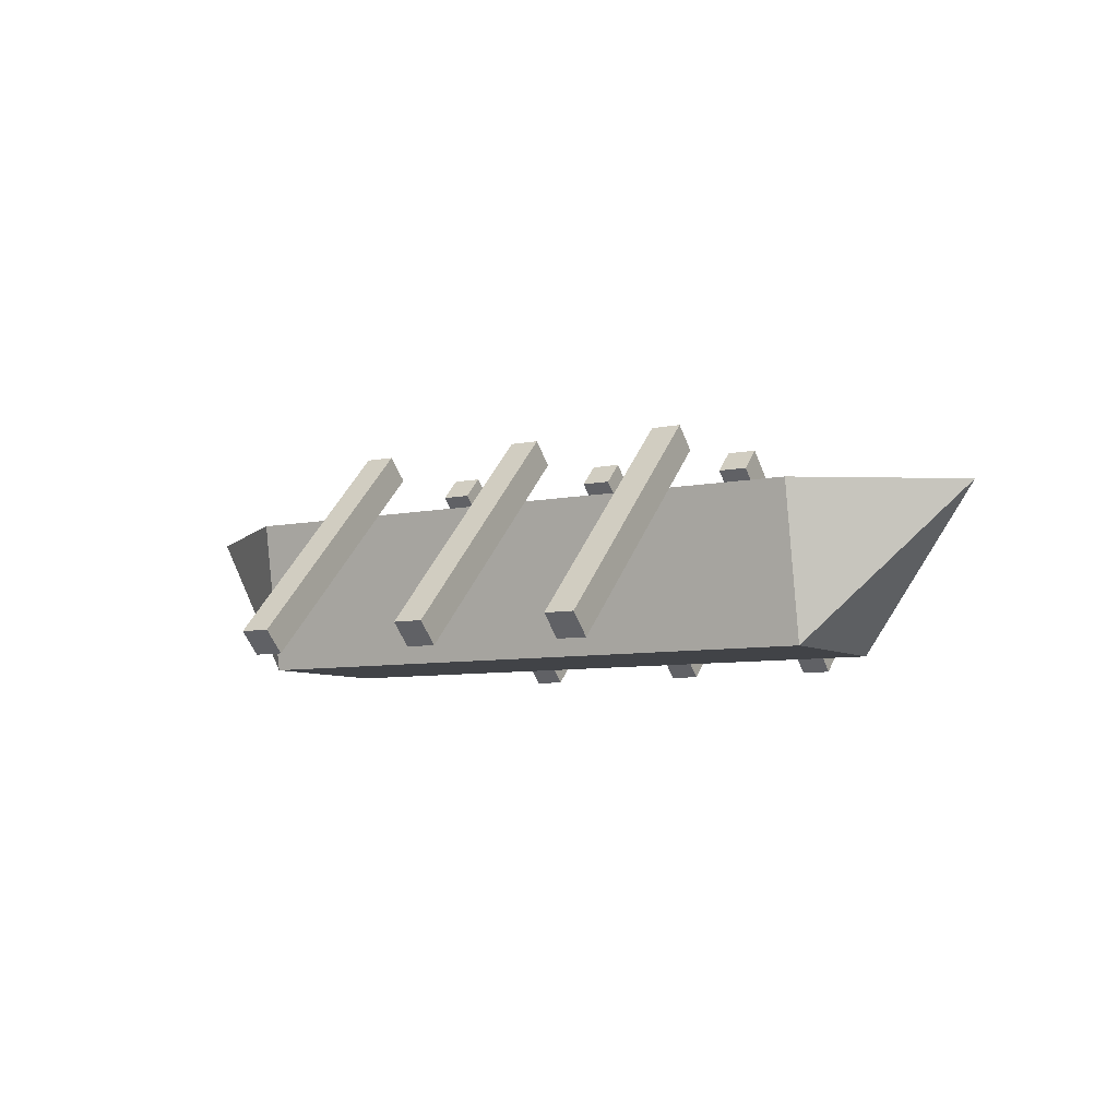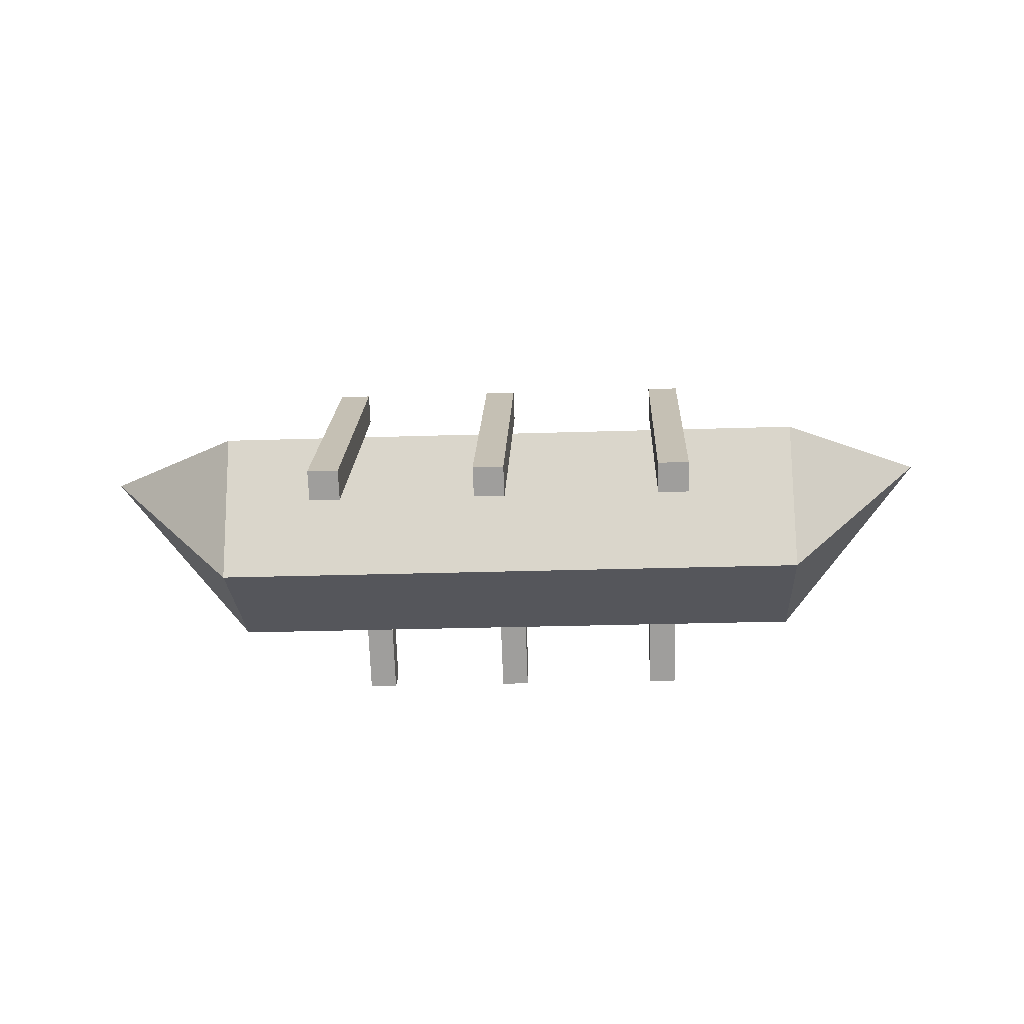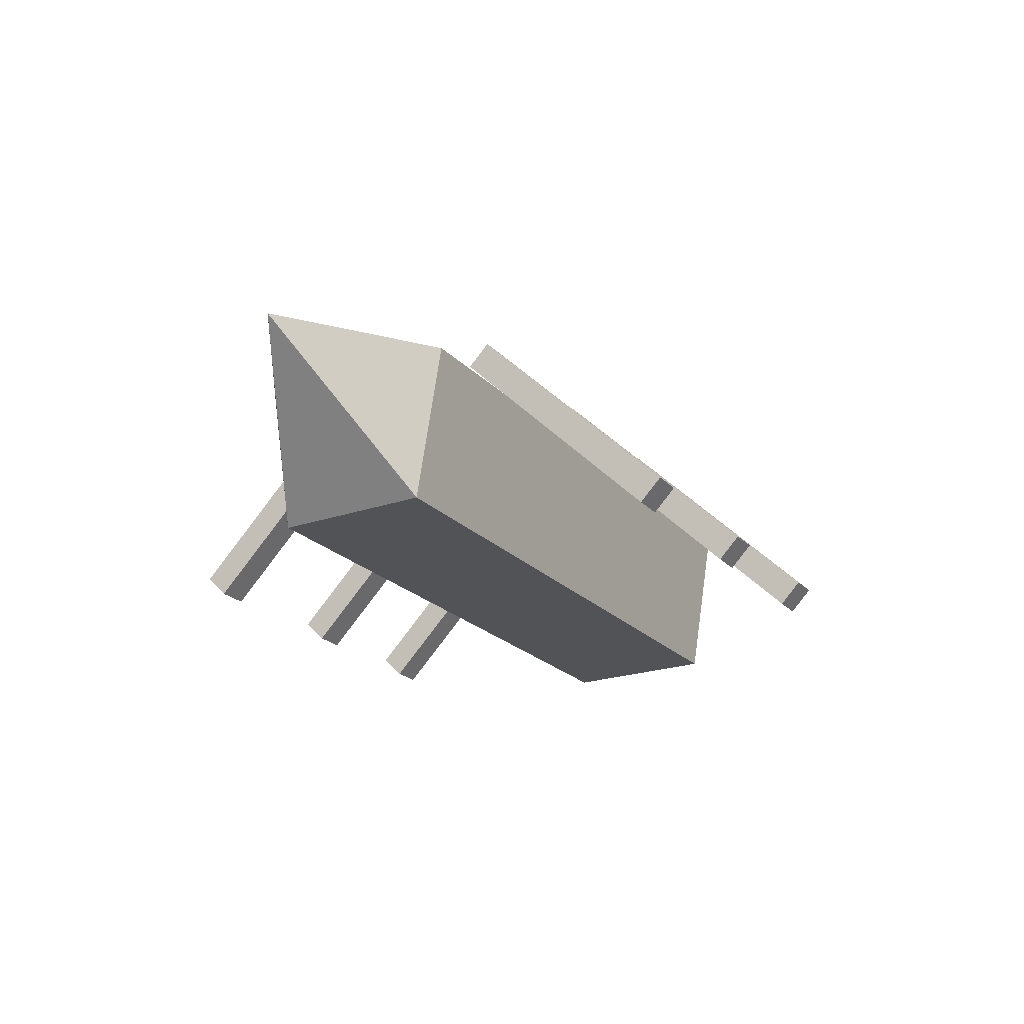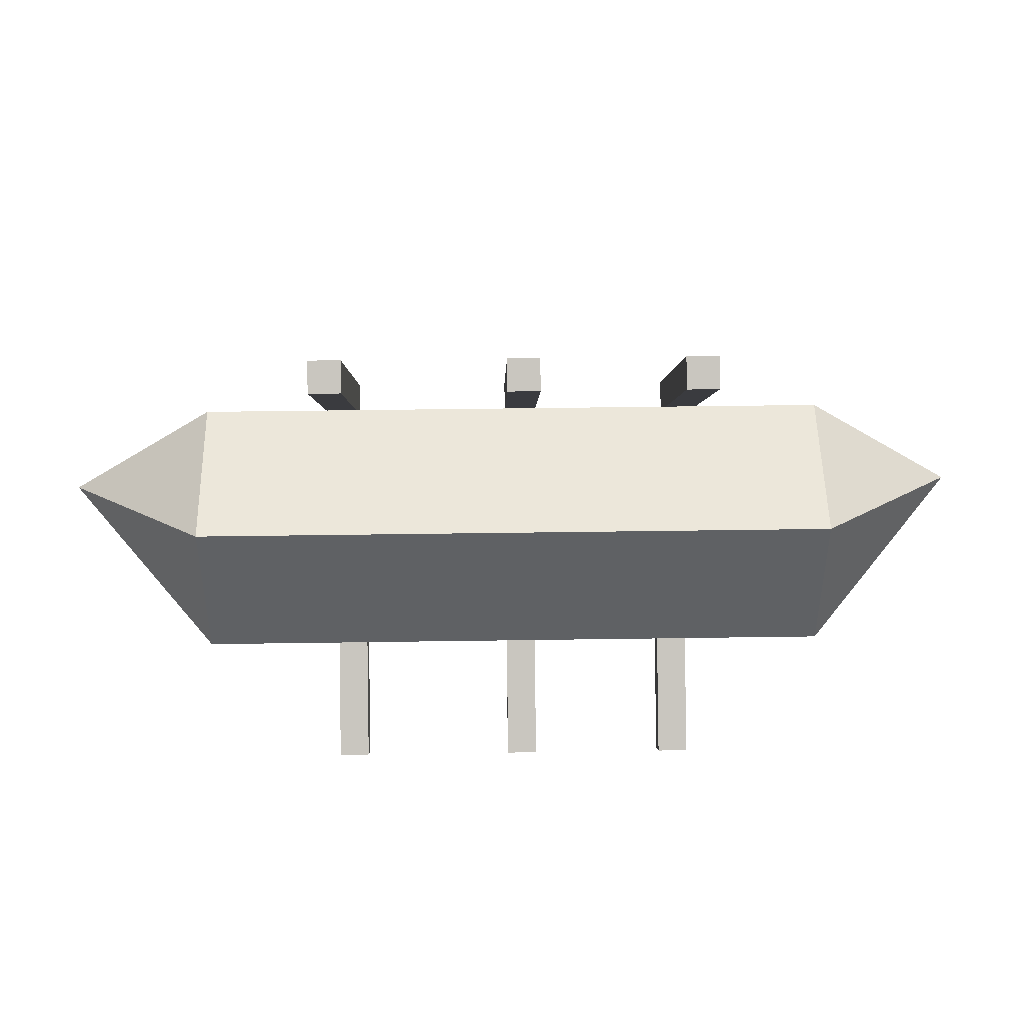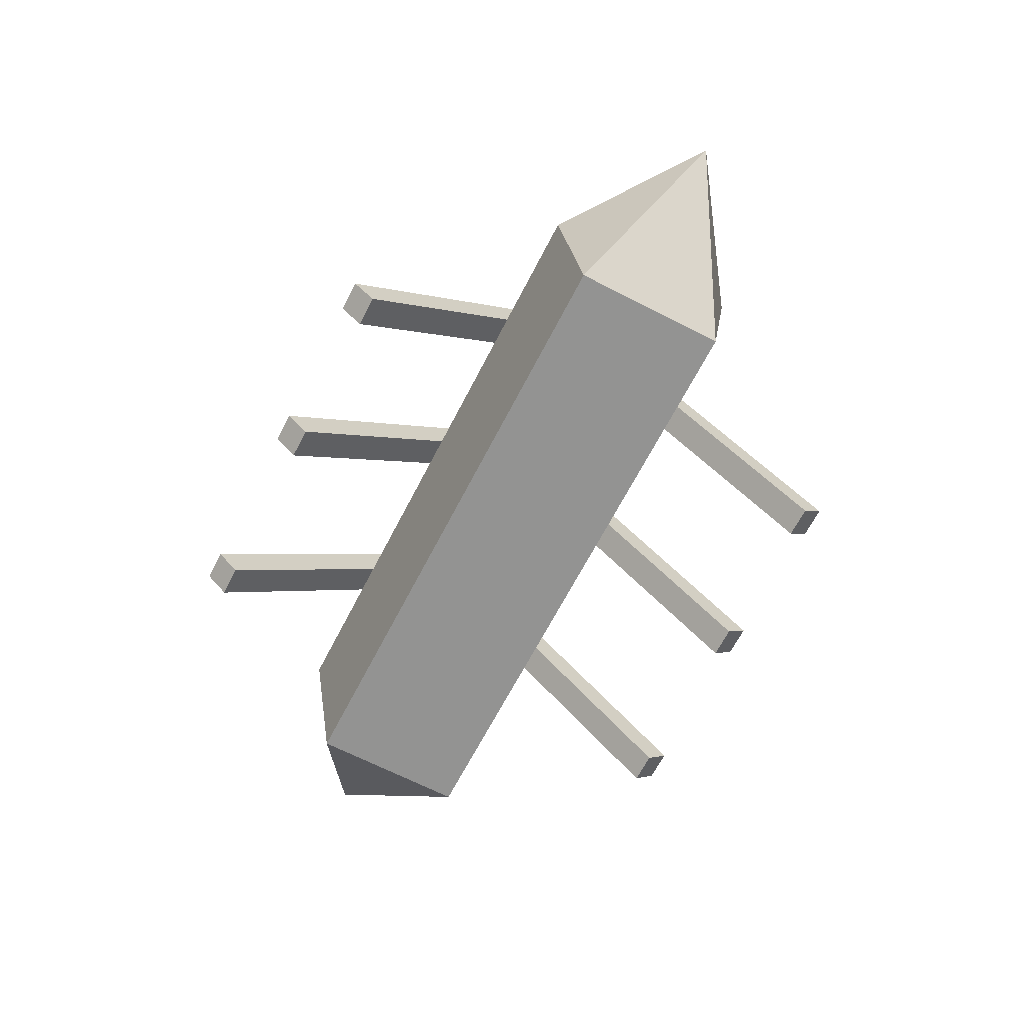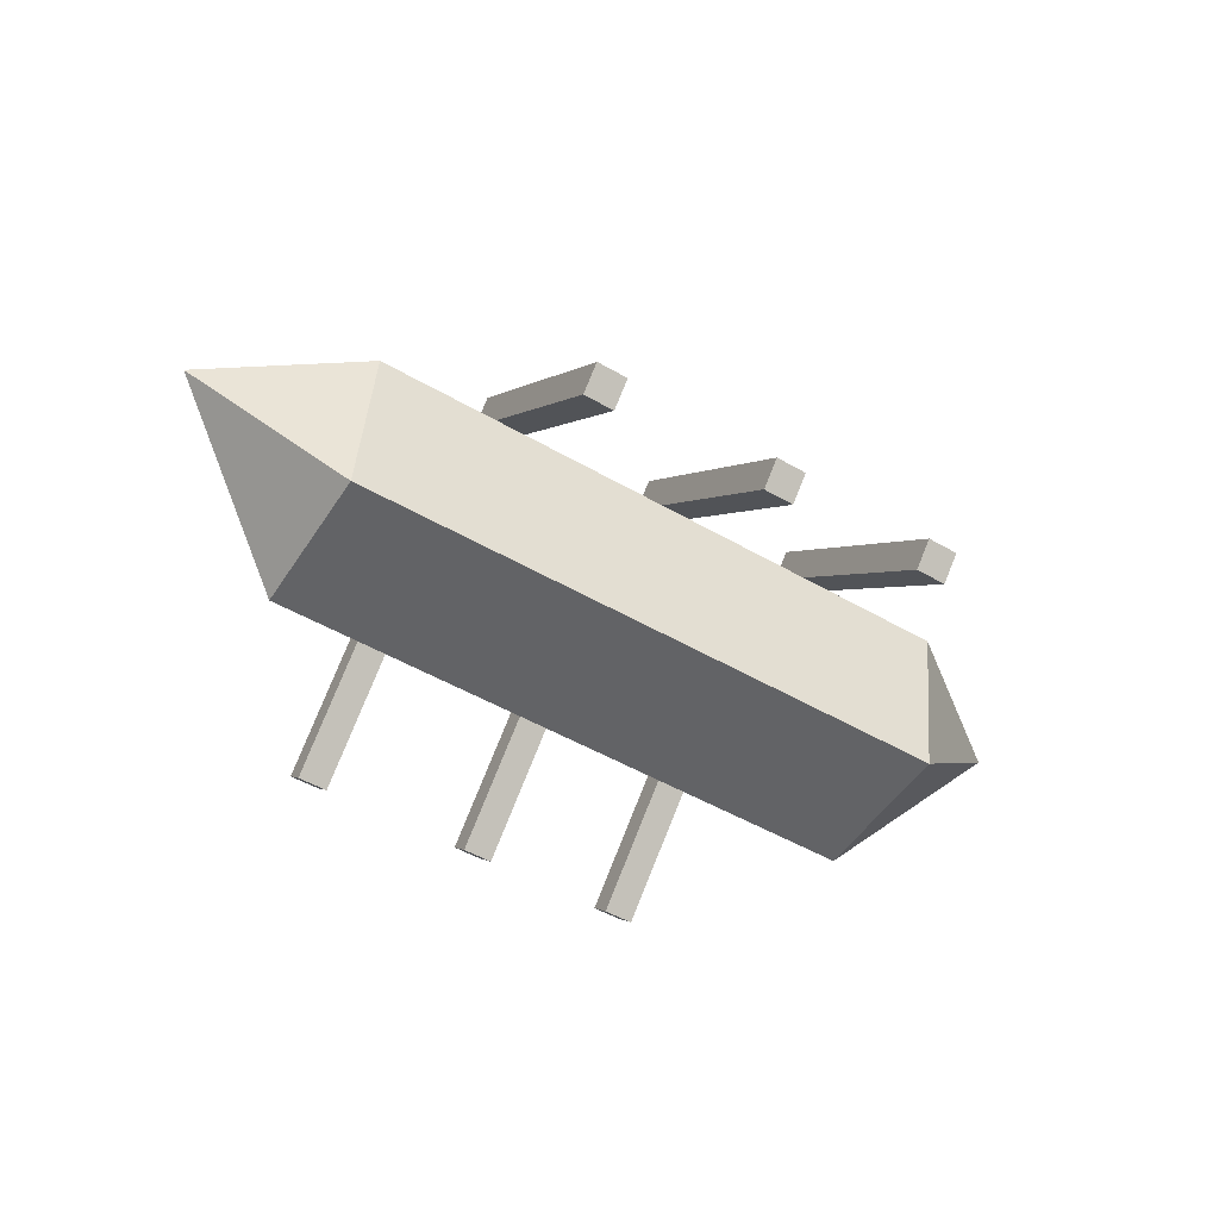
<metadata>
{"format":"obj","ext":"obj","renderer":"f3d","projection":"perspective","resolution":1024,"background":"white","views":[{"elev":-7.2,"azim":31.8,"up":"+Y"},{"elev":-26.3,"azim":-177.0,"up":"+Y"},{"elev":-22.2,"azim":-59.2,"up":"+Y"},{"elev":43.9,"azim":-1.0,"up":"+Z"},{"elev":-66.6,"azim":62.7,"up":"+Y"},{"elev":-50.9,"azim":-32.2,"up":"+Y"}]}
</metadata>
<code>
g unit_boat
v 0.2193 0.08224 -0.03703
v 0.05482 0.08224 -0.03703
v 0.2193 0.1096 -0.03703
v -0.05482 0.08224 -0.03703
v -0.2193 0.08224 -0.03703
v -0.2193 0.1096 -0.03703
v -0.2193 0.05482 -0.03703
v -0.05482 0.05482 -0.03703
v 0.05482 0.05482 -0.03703
v 0.2193 0.05482 -0.03703
v 0.2193 0.1096 -0.0731
v -0.2193 0.1096 -0.0731
v -0.3225 0.1096 -2.649e-13
v -0.2193 0.1096 0.03703
v -0.2193 0.1096 0.0731
v 0.3225 0.1096 -1.516e-13
v 0.2193 0.1096 0.0731
v 0.2193 0.1096 0.03703
v -0.2193 1.681e-25 0.05482
v 0.05482 0.08224 0.03703
v -0.05482 0.08224 0.03703
v 0.2193 1.681e-25 -0.05482
v -0.2193 1.681e-25 -0.05482
v 0.2193 1.681e-25 0.05482
v -0.2193 0.05482 0.03703
v 0.05482 0.05482 0.03703
v 0.2193 0.05482 0.03703
v -0.05482 0.05482 0.03703
f 3 2 1
f 2 3 4
f 4 3 5
f 5 3 6
f 7 4 5
f 4 7 8
f 9 1 2
f 1 9 10
f 12 3 11
f 3 12 6
f 6 12 13
f 6 13 14
f 14 13 15
f 3 16 11
f 16 3 17
f 17 14 15
f 17 3 18
f 17 18 14
f 13 19 15
f 4 20 2
f 20 4 21
f 24 23 22
f 23 24 19
f 13 12 23
f 14 5 6
f 5 14 7
f 7 14 25
f 20 9 2
f 9 20 26
f 19 13 23
f 9 27 10
f 27 9 26
f 7 28 8
f 28 7 25
f 24 22 16
f 27 1 10
f 1 27 3
f 3 27 18
f 17 19 24
f 19 17 15
f 16 22 11
f 17 24 16
f 12 22 23
f 22 12 11
f 25 21 28
f 21 25 14
f 21 14 20
f 18 20 14
f 27 20 18
f 20 27 26
f 28 4 8
f 4 28 21
g Group
v 0.1333 0.1401 0.04269
v 0.1118 0.1401 0.04269
v 0.1333 0 0.1827
v 0.1118 7.451e-09 0.1827
v 0.1118 0.1553 0.0579
v 0.1333 0.1553 0.0579
v 0.1118 0.0152 0.198
v 0.1333 0.0152 0.198
f 31 30 29
f 30 31 32
f 35 34 33
f 34 35 36
f 30 34 29
f 34 30 33
f 30 35 33
f 35 30 32
f 31 34 36
f 34 31 29
f 35 31 36
f 31 35 32
g Group
v -0.1118 0.1401 0.04269
v -0.1333 0.1401 0.04269
v -0.1118 0 0.1827
v -0.1333 7.451e-09 0.1827
v -0.1333 0.1553 0.0579
v -0.1118 0.1553 0.0579
v -0.1333 0.0152 0.198
v -0.1118 0.0152 0.198
f 39 38 37
f 38 39 40
f 43 42 41
f 42 43 44
f 38 42 37
f 42 38 41
f 38 43 41
f 43 38 40
f 39 42 44
f 42 39 37
f 43 39 44
f 39 43 40
g Group
v 0.0172 0.1401 -0.04269
v -0.0043 0.1401 -0.04269
v 0.0172 0 -0.1827
v -0.0043 7.451e-09 -0.1827
v -0.0043 0.1553 -0.0579
v 0.0172 0.1553 -0.0579
v -0.0043 0.0152 -0.198
v 0.0172 0.0152 -0.198
f 45 46 47
f 48 47 46
f 49 50 51
f 52 51 50
f 45 50 46
f 49 46 50
f 49 51 46
f 48 46 51
f 52 50 47
f 45 47 50
f 52 47 51
f 48 51 47
g Group
v 0.1333 0.1401 -0.04269
v 0.1118 0.1401 -0.04269
v 0.1333 0 -0.1827
v 0.1118 7.451e-09 -0.1827
v 0.1118 0.1553 -0.0579
v 0.1333 0.1553 -0.0579
v 0.1118 0.0152 -0.198
v 0.1333 0.0152 -0.198
f 53 54 55
f 56 55 54
f 57 58 59
f 60 59 58
f 53 58 54
f 57 54 58
f 57 59 54
f 56 54 59
f 60 58 55
f 53 55 58
f 60 55 59
f 56 59 55
g Group
v -0.1118 0.1401 -0.04269
v -0.1333 0.1401 -0.04269
v -0.1118 0 -0.1827
v -0.1333 7.451e-09 -0.1827
v -0.1333 0.1553 -0.0579
v -0.1118 0.1553 -0.0579
v -0.1333 0.0152 -0.198
v -0.1118 0.0152 -0.198
f 61 62 63
f 64 63 62
f 65 66 67
f 68 67 66
f 61 66 62
f 65 62 66
f 65 67 62
f 64 62 67
f 68 66 63
f 61 63 66
f 68 63 67
f 64 67 63
g Group
v 0.0172 0.1401 0.04269
v -0.0043 0.1401 0.04269
v 0.0172 0 0.1827
v -0.0043 7.451e-09 0.1827
v -0.0043 0.1553 0.0579
v 0.0172 0.1553 0.0579
v -0.0043 0.0152 0.198
v 0.0172 0.0152 0.198
f 71 70 69
f 70 71 72
f 75 74 73
f 74 75 76
f 70 74 69
f 74 70 73
f 70 75 73
f 75 70 72
f 71 74 76
f 74 71 69
f 75 71 76
f 71 75 72

</code>
